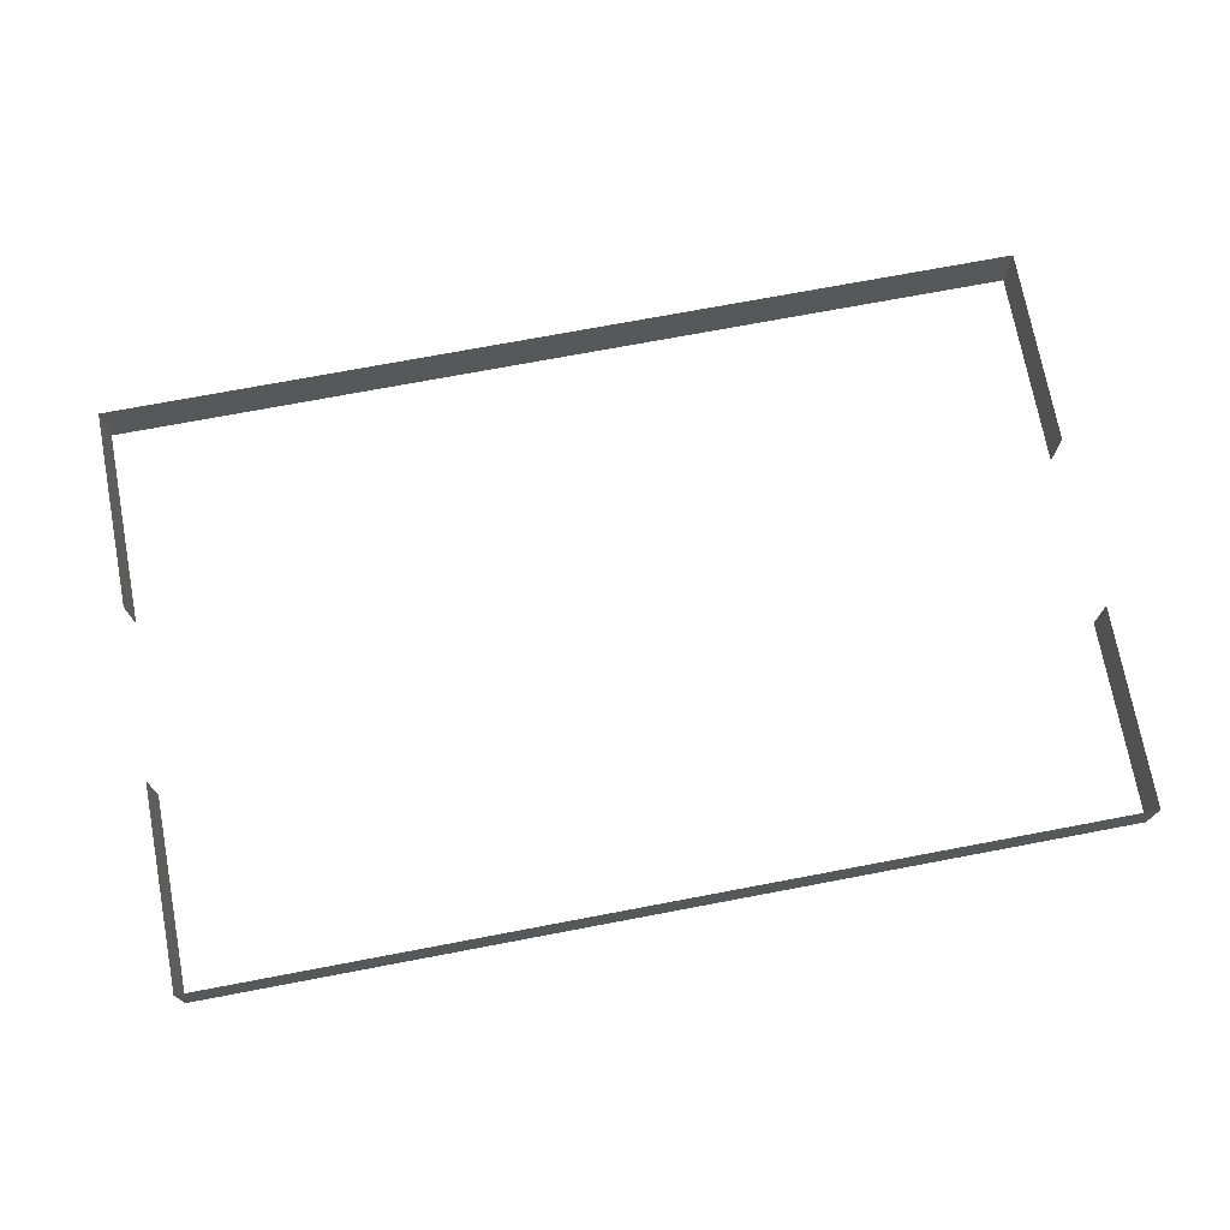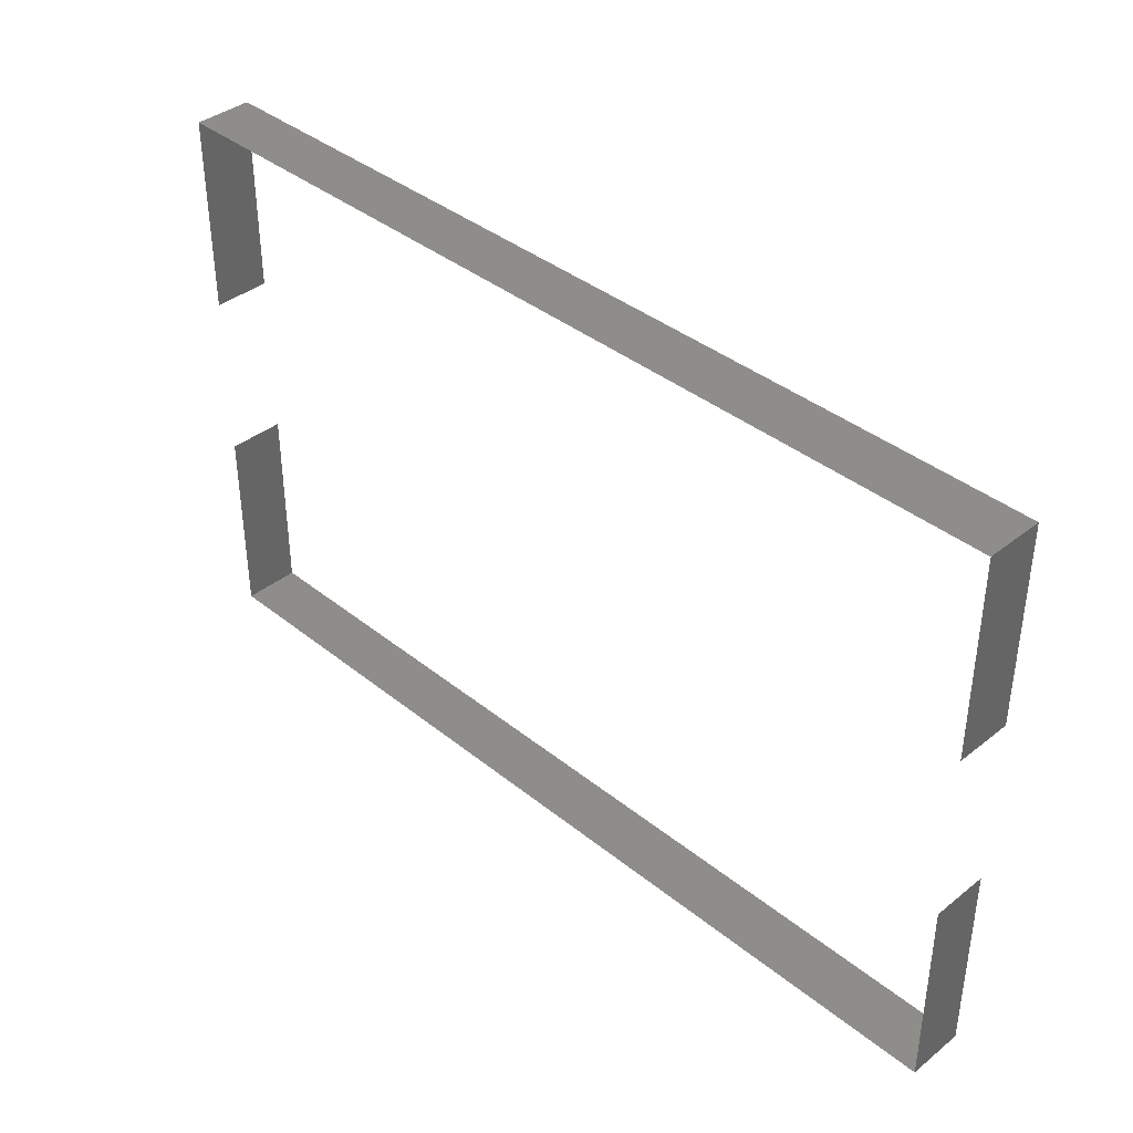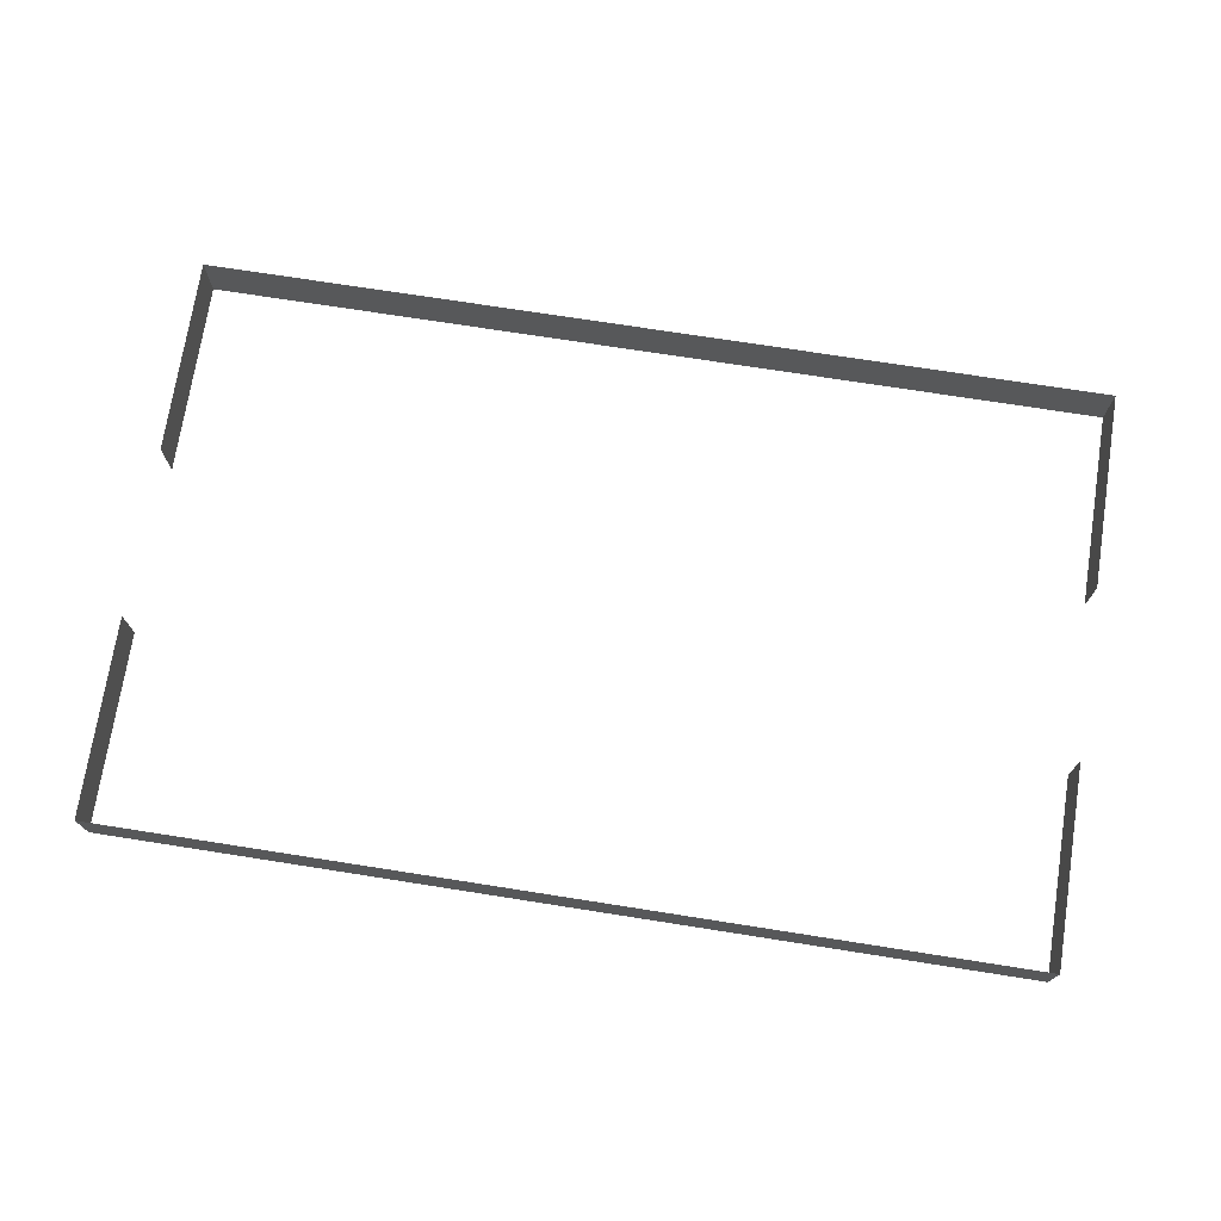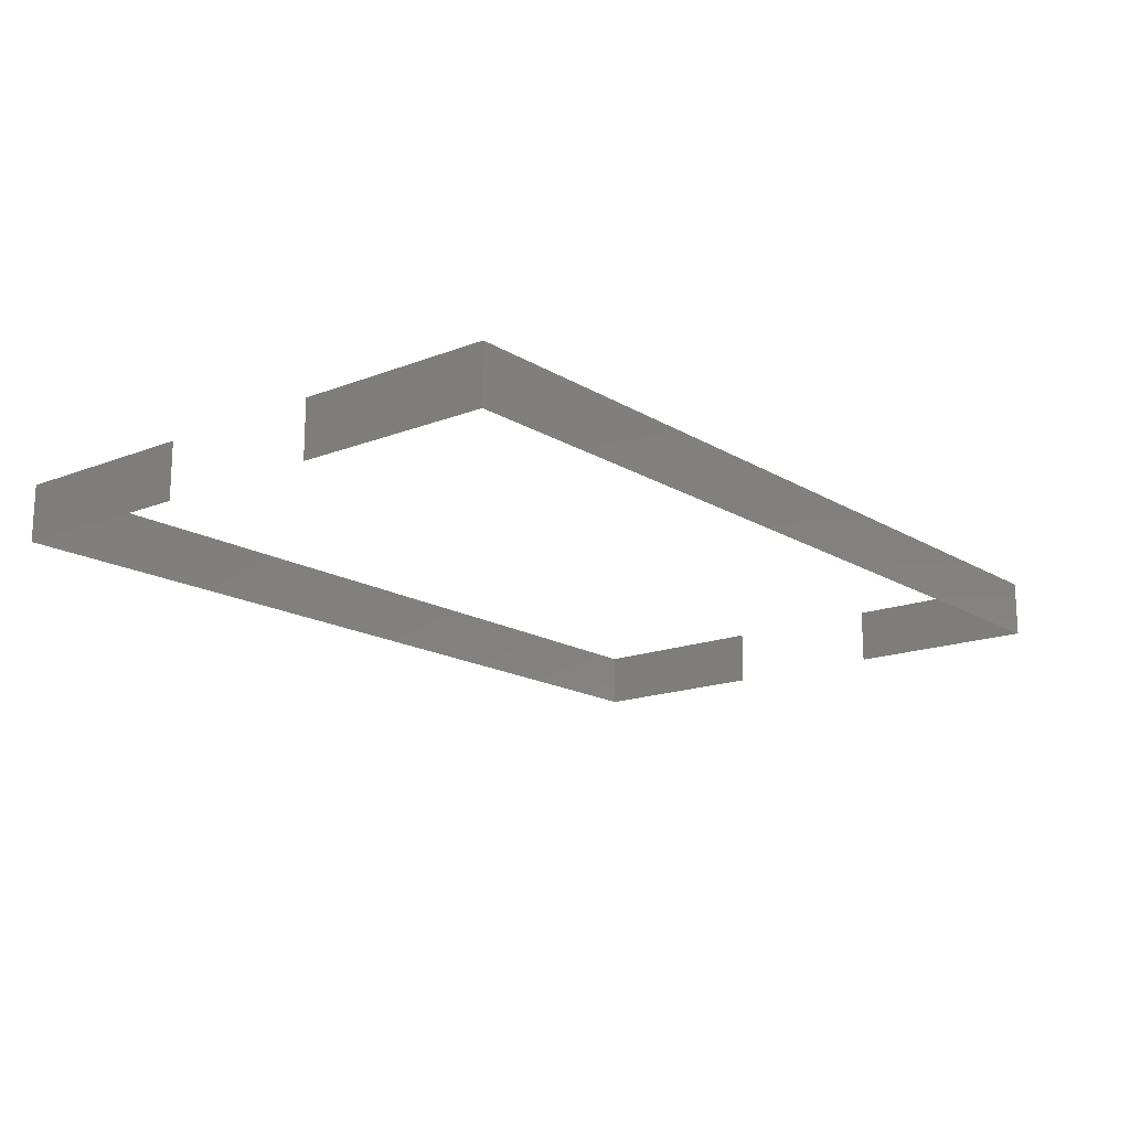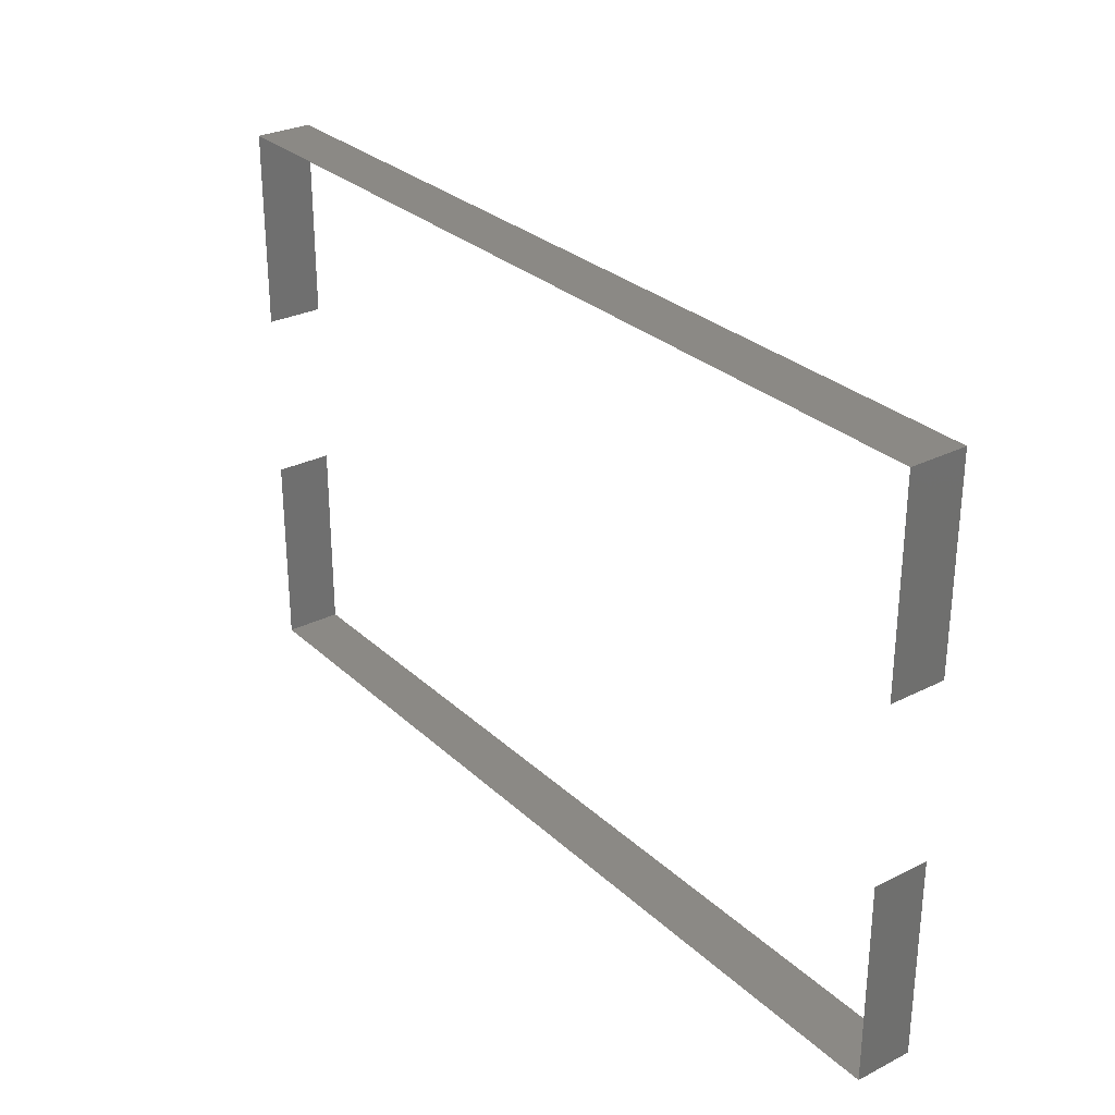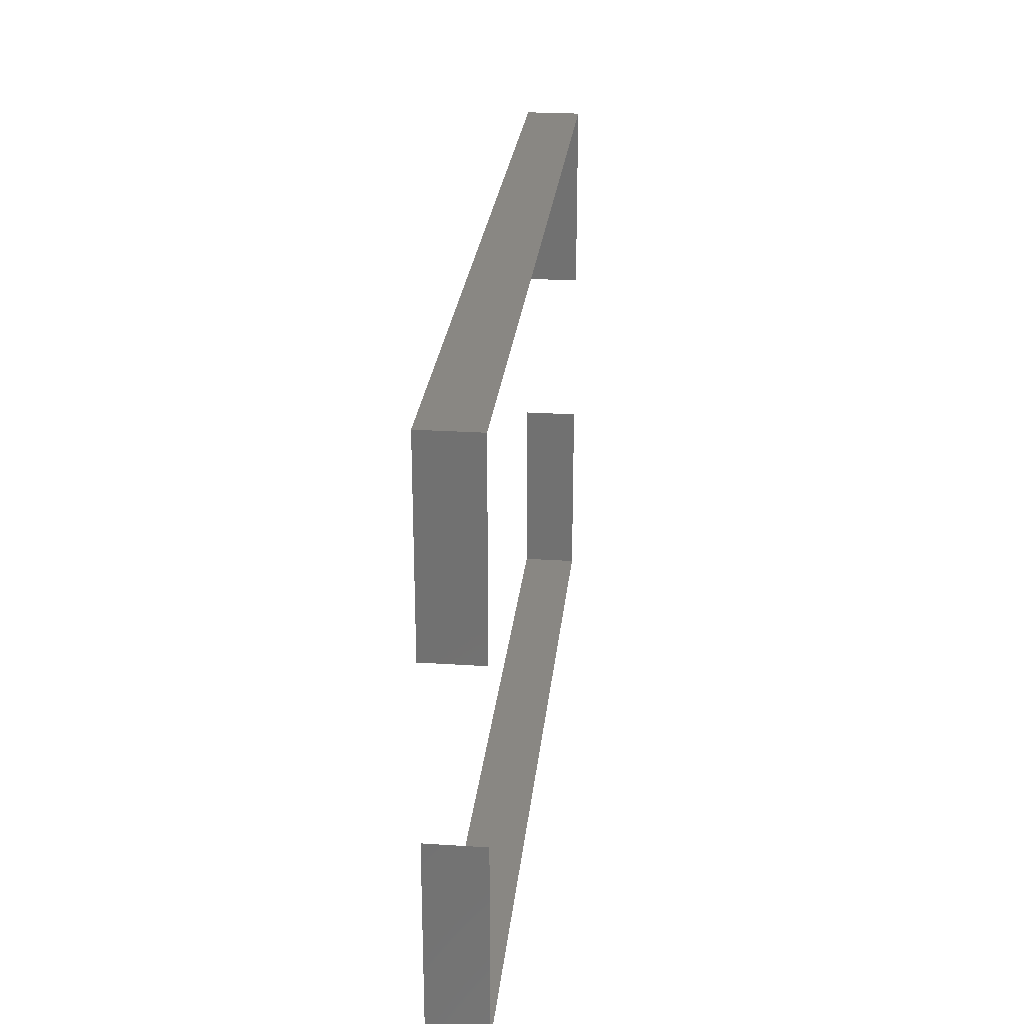
<metadata>
{"format":"stl","ext":"stl","renderer":"f3d","projection":"perspective","resolution":1024,"background":"white","views":[{"elev":73.1,"azim":169.3,"up":"+Z"},{"elev":38.8,"azim":45.2,"up":"+Y"},{"elev":73.2,"azim":-171.1,"up":"+Z"},{"elev":-16.3,"azim":-51.1,"up":"+Z"},{"elev":29.0,"azim":53.2,"up":"+Y"},{"elev":25.7,"azim":-84.1,"up":"+Y"}]}
</metadata>
<code>
# stl→obj: 16 verts, 12 faces
v 0.01775 0.1 0
v 0.01775 0.065 0
v 0.01775 0.1 0.01
v 0.01775 0.065 0.01
v 0.1778 0.1 0
v 0.1778 0.1 0.01
v 0.1778 0.065 0
v 0.1778 0.065 0.01
v 0.1778 0 0
v 0.1778 0.035 0
v 0.1778 0 0.01
v 0.1778 0.035 0.01
v 0.01775 0 0
v 0.01775 0 0.01
v 0.01775 0.035 0
v 0.01775 0.035 0.01
f 1 2 3
f 3 2 4
f 5 1 3
f 5 3 6
f 7 5 6
f 7 6 8
f 9 10 11
f 11 10 12
f 13 9 11
f 13 11 14
f 15 13 16
f 16 13 14

</code>
